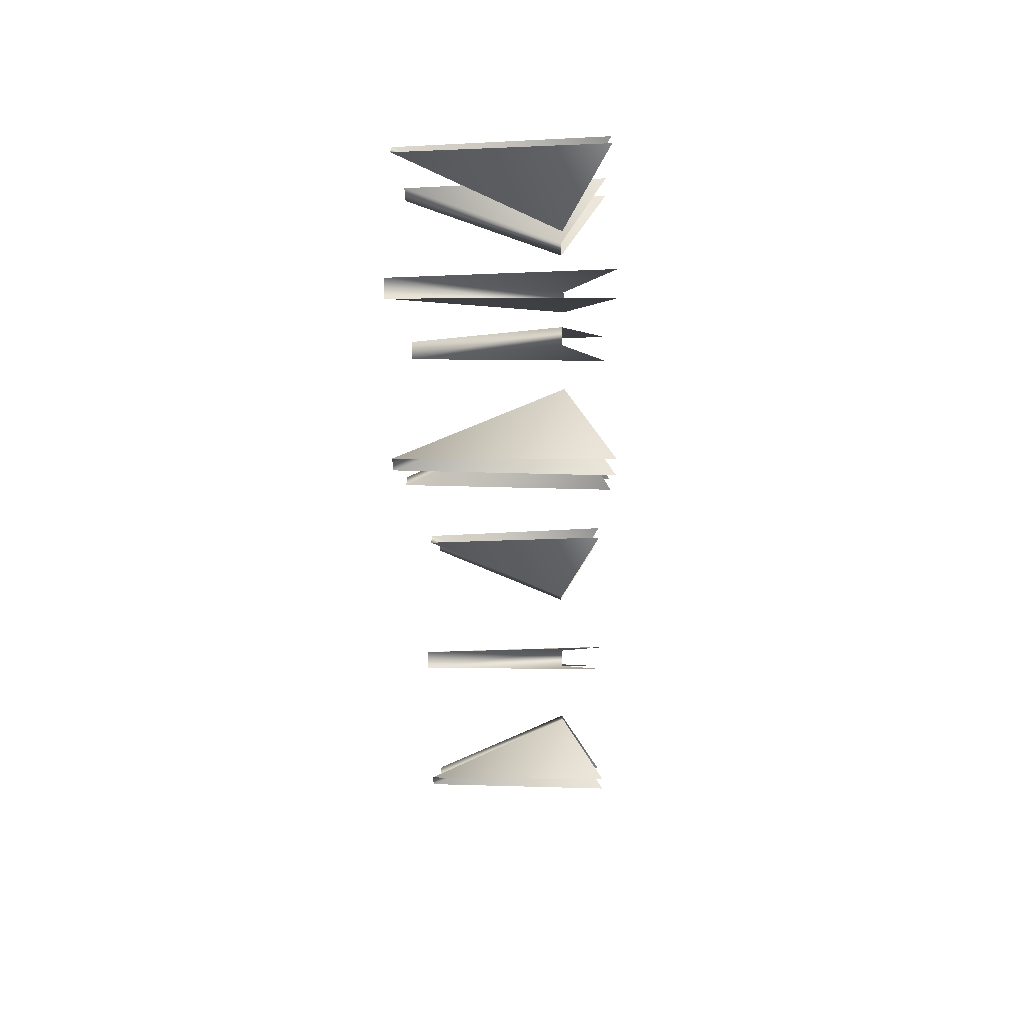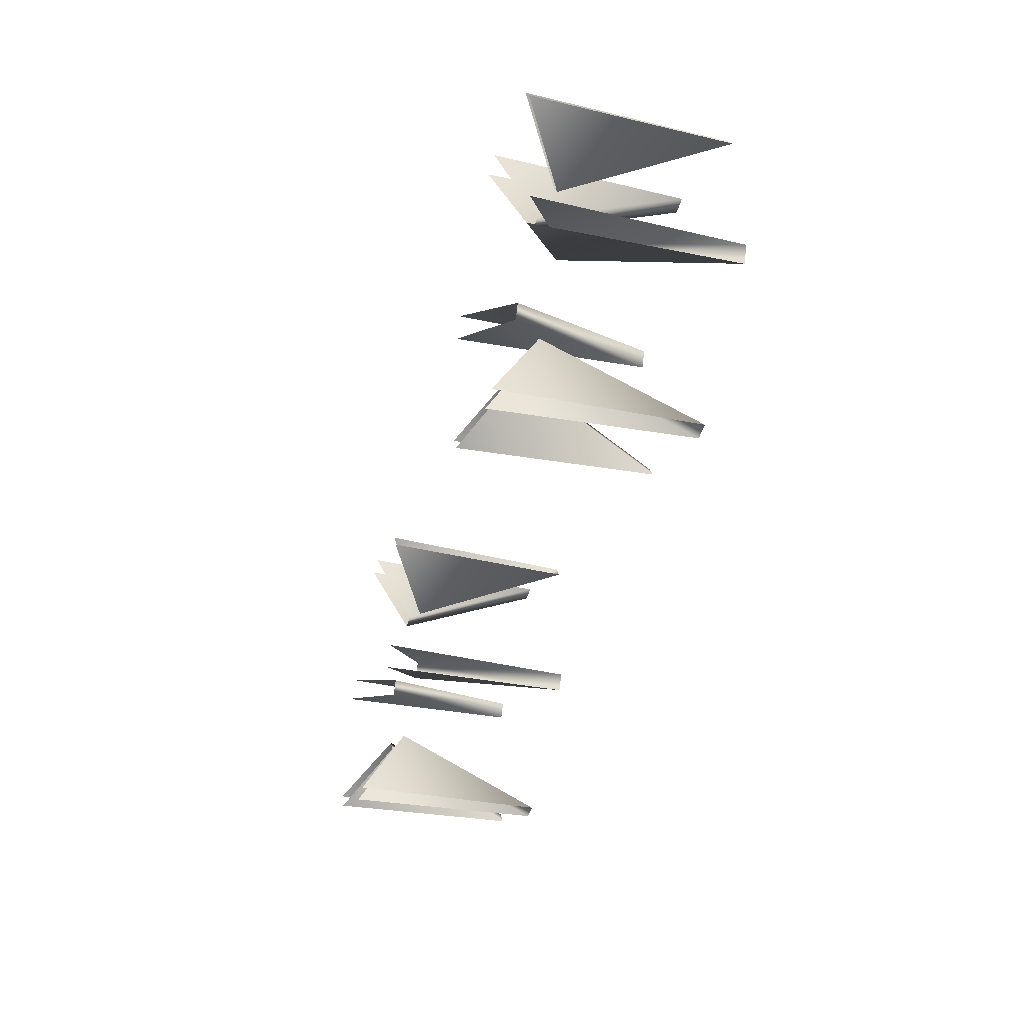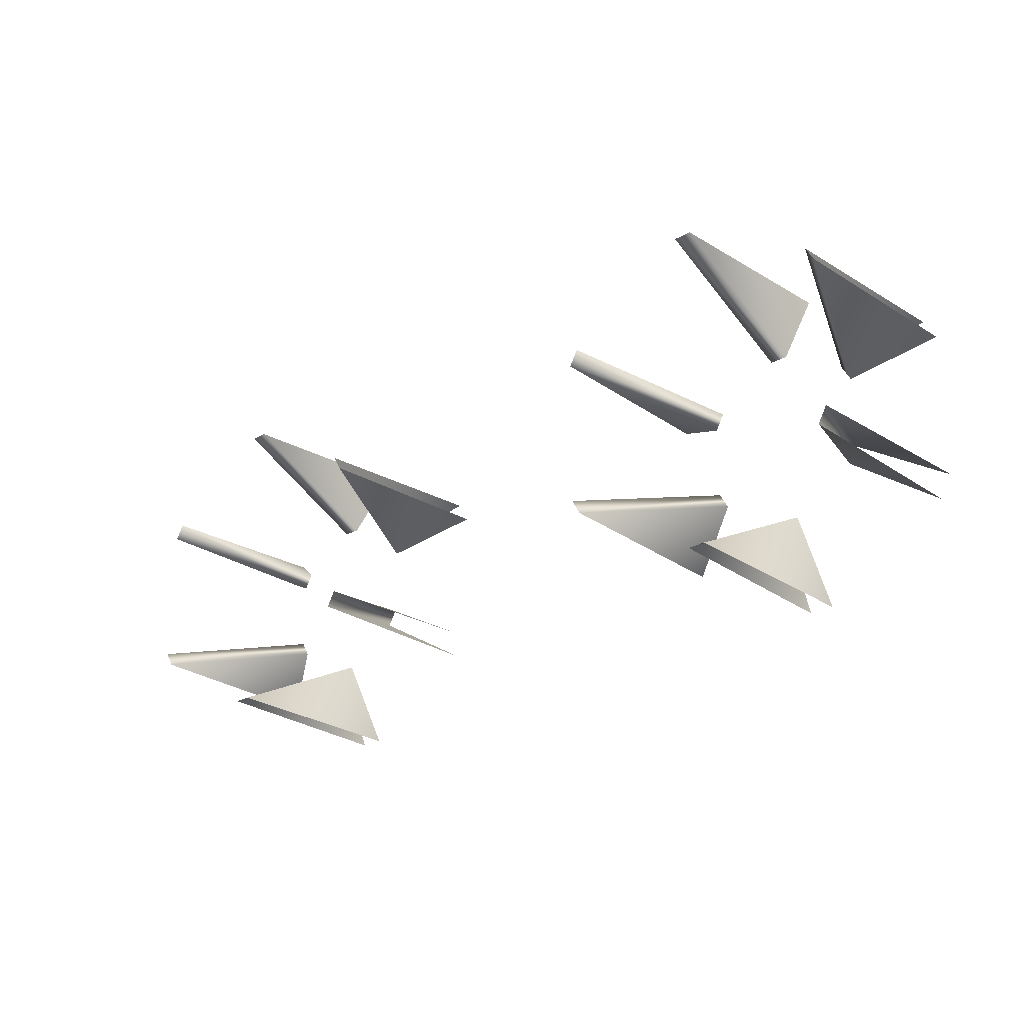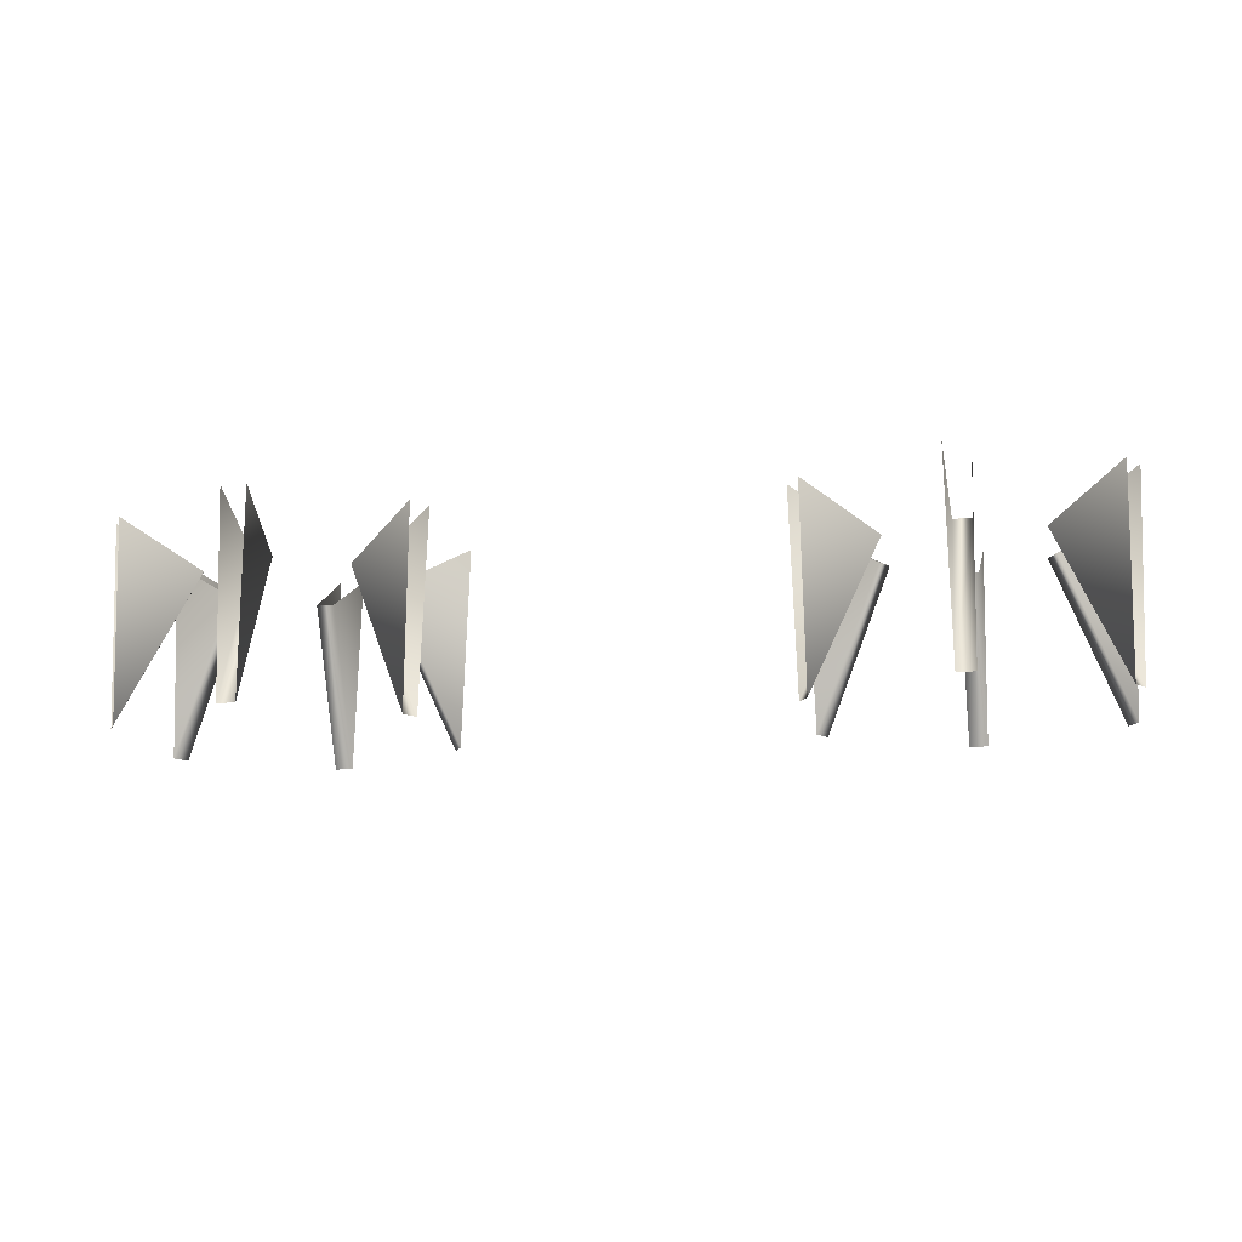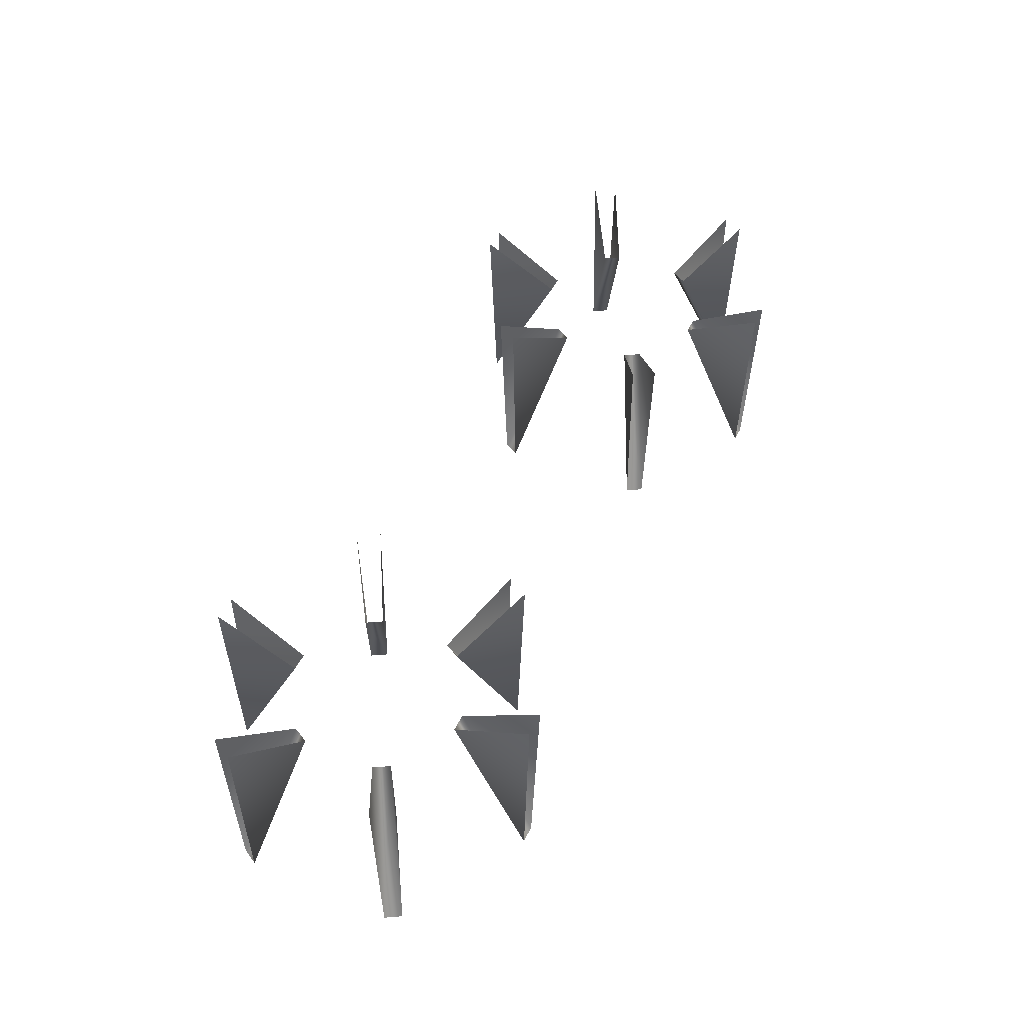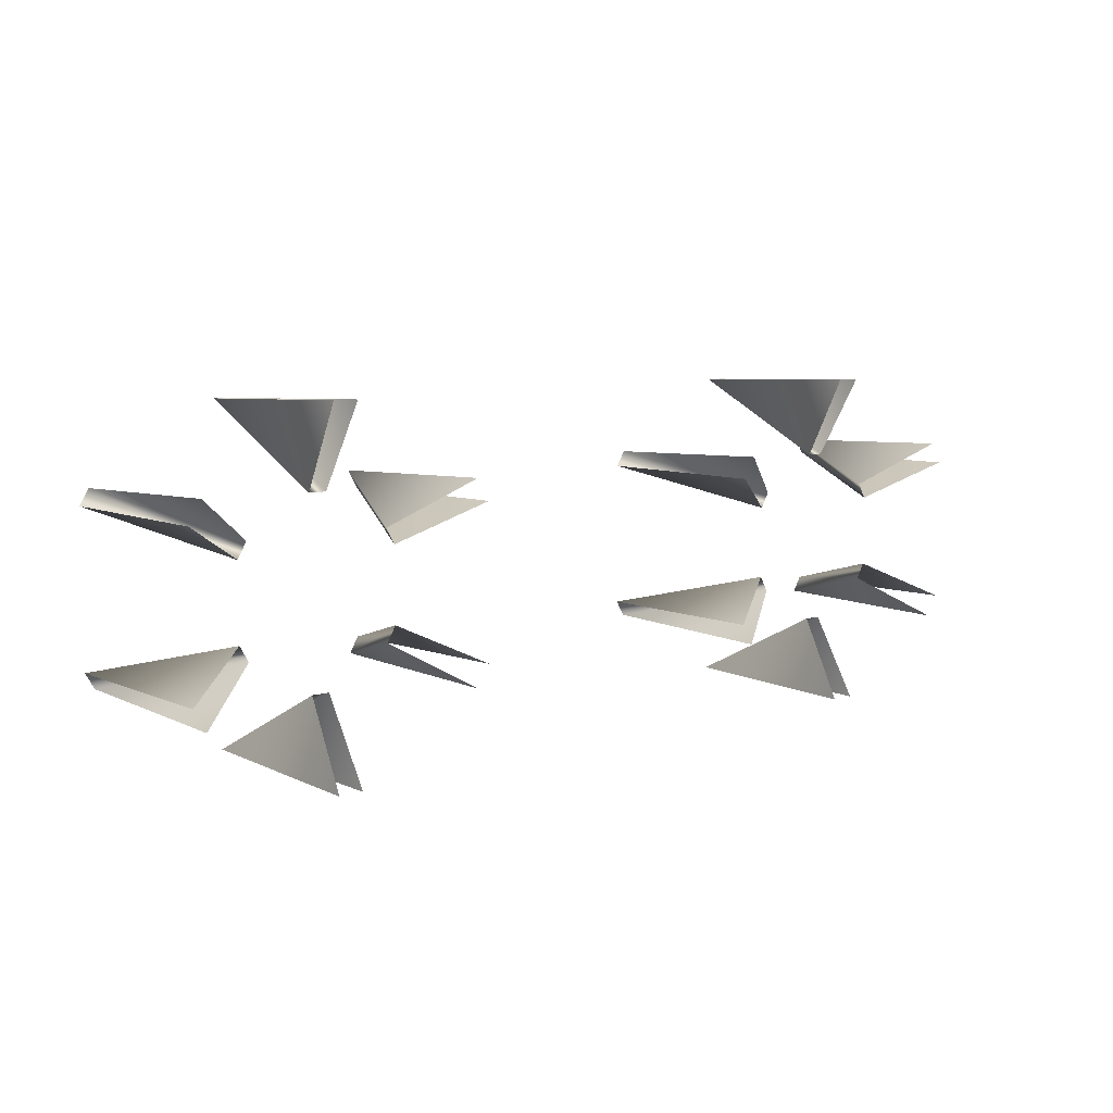
<metadata>
{"format":"obj","ext":"obj","renderer":"f3d","projection":"perspective","resolution":1024,"background":"white","views":[{"elev":-34.2,"azim":-88.8,"up":"+Y"},{"elev":-42.6,"azim":76.3,"up":"+Y"},{"elev":-24.4,"azim":-137.1,"up":"+Y"},{"elev":-14.3,"azim":-169.0,"up":"+Z"},{"elev":47.9,"azim":-65.3,"up":"+Z"},{"elev":7.5,"azim":-40.6,"up":"+Y"}]}
</metadata>
<code>
g model_car_115_matte_detail_LOD1
v 0.1395 0.4125 -2.302
v 0.1628 0.399 -2.357
v 0.166 0.4046 -2.357
v 0.1427 0.418 -2.302
v 0.1685 0.4045 -2.286
v 0.1105 0.3994 -2.302
v 0.1092 0.3704 -2.286
v 0.1105 0.3725 -2.357
v 0.1427 0.4442 -2.302
v 0.166 0.4576 -2.357
v 0.1628 0.4631 -2.357
v 0.1395 0.4497 -2.302
v 0.164 0.4653 -2.286
v 0.1395 0.4125 -2.302
v 0.164 0.3969 -2.286
v 0.1628 0.399 -2.357
v 0.1168 0.4628 -2.302
v 0.1168 0.4896 -2.357
v 0.1105 0.4896 -2.357
v 0.1105 0.4628 -2.302
v 0.1092 0.4918 -2.286
v 0.1427 0.4442 -2.302
v 0.1685 0.4576 -2.286
v 0.166 0.4576 -2.357
v 0.08781 0.4497 -2.302
v 0.06453 0.4631 -2.357
v 0.06135 0.4576 -2.357
v 0.08463 0.4442 -2.302
v 0.05885 0.4576 -2.286
v 0.1168 0.4628 -2.302
v 0.1181 0.4918 -2.286
v 0.1168 0.4896 -2.357
v 0.08463 0.418 -2.302
v 0.06135 0.4046 -2.357
v 0.06453 0.399 -2.357
v 0.08781 0.4125 -2.302
v 0.06327 0.3969 -2.286
v 0.08781 0.4497 -2.302
v 0.06327 0.4653 -2.286
v 0.06453 0.4631 -2.357
v 0.08463 0.418 -2.302
v 0.05885 0.4045 -2.286
v 0.06135 0.4046 -2.357
v 0.1105 0.3994 -2.302
v 0.1105 0.3725 -2.357
v 0.1168 0.3725 -2.357
v 0.1168 0.3994 -2.302
v 0.1181 0.3704 -2.286
v -0.1395 0.4125 -2.302
v -0.1427 0.418 -2.302
v -0.166 0.4046 -2.357
v -0.1628 0.399 -2.357
v -0.1685 0.4045 -2.286
v -0.1105 0.3994 -2.302
v -0.1105 0.3725 -2.357
v -0.1092 0.3704 -2.286
v -0.1427 0.4442 -2.302
v -0.1395 0.4497 -2.302
v -0.1628 0.4631 -2.357
v -0.166 0.4576 -2.357
v -0.164 0.4653 -2.286
v -0.1395 0.4125 -2.302
v -0.1628 0.399 -2.357
v -0.164 0.3969 -2.286
v -0.1168 0.4628 -2.302
v -0.1105 0.4628 -2.302
v -0.1105 0.4896 -2.357
v -0.1168 0.4896 -2.357
v -0.1092 0.4918 -2.286
v -0.1427 0.4442 -2.302
v -0.166 0.4576 -2.357
v -0.1685 0.4576 -2.286
v -0.08781 0.4497 -2.302
v -0.08463 0.4442 -2.302
v -0.06135 0.4576 -2.357
v -0.06453 0.4631 -2.357
v -0.05885 0.4576 -2.286
v -0.1168 0.4628 -2.302
v -0.1168 0.4896 -2.357
v -0.1181 0.4918 -2.286
v -0.08463 0.418 -2.302
v -0.08781 0.4125 -2.302
v -0.06453 0.399 -2.357
v -0.06135 0.4046 -2.357
v -0.06328 0.3969 -2.286
v -0.08781 0.4497 -2.302
v -0.06453 0.4631 -2.357
v -0.06328 0.4653 -2.286
v -0.08463 0.418 -2.302
v -0.06135 0.4046 -2.357
v -0.05885 0.4045 -2.286
v -0.1105 0.3994 -2.302
v -0.1168 0.3994 -2.302
v -0.1168 0.3725 -2.357
v -0.1105 0.3725 -2.357
v -0.1181 0.3704 -2.286
g model_car_115_matte_detail_LOD1_0
f 3 2 1
f 4 3 1
f 4 5 3
f 8 7 6
f 11 10 9
f 12 11 9
f 12 13 11
f 16 15 14
f 19 18 17
f 20 19 17
f 20 21 19
f 24 23 22
f 27 26 25
f 28 27 25
f 28 29 27
f 32 31 30
f 35 34 33
f 36 35 33
f 36 37 35
f 40 39 38
f 43 42 41
f 46 45 44
f 47 46 44
f 47 48 46
f 51 50 49
f 52 51 49
f 53 50 51
f 56 55 54
f 59 58 57
f 60 59 57
f 61 58 59
f 64 63 62
f 67 66 65
f 68 67 65
f 69 66 67
f 72 71 70
f 75 74 73
f 76 75 73
f 77 74 75
f 80 79 78
f 83 82 81
f 84 83 81
f 85 82 83
f 88 87 86
f 91 90 89
f 94 93 92
f 95 94 92
f 96 93 94

</code>
